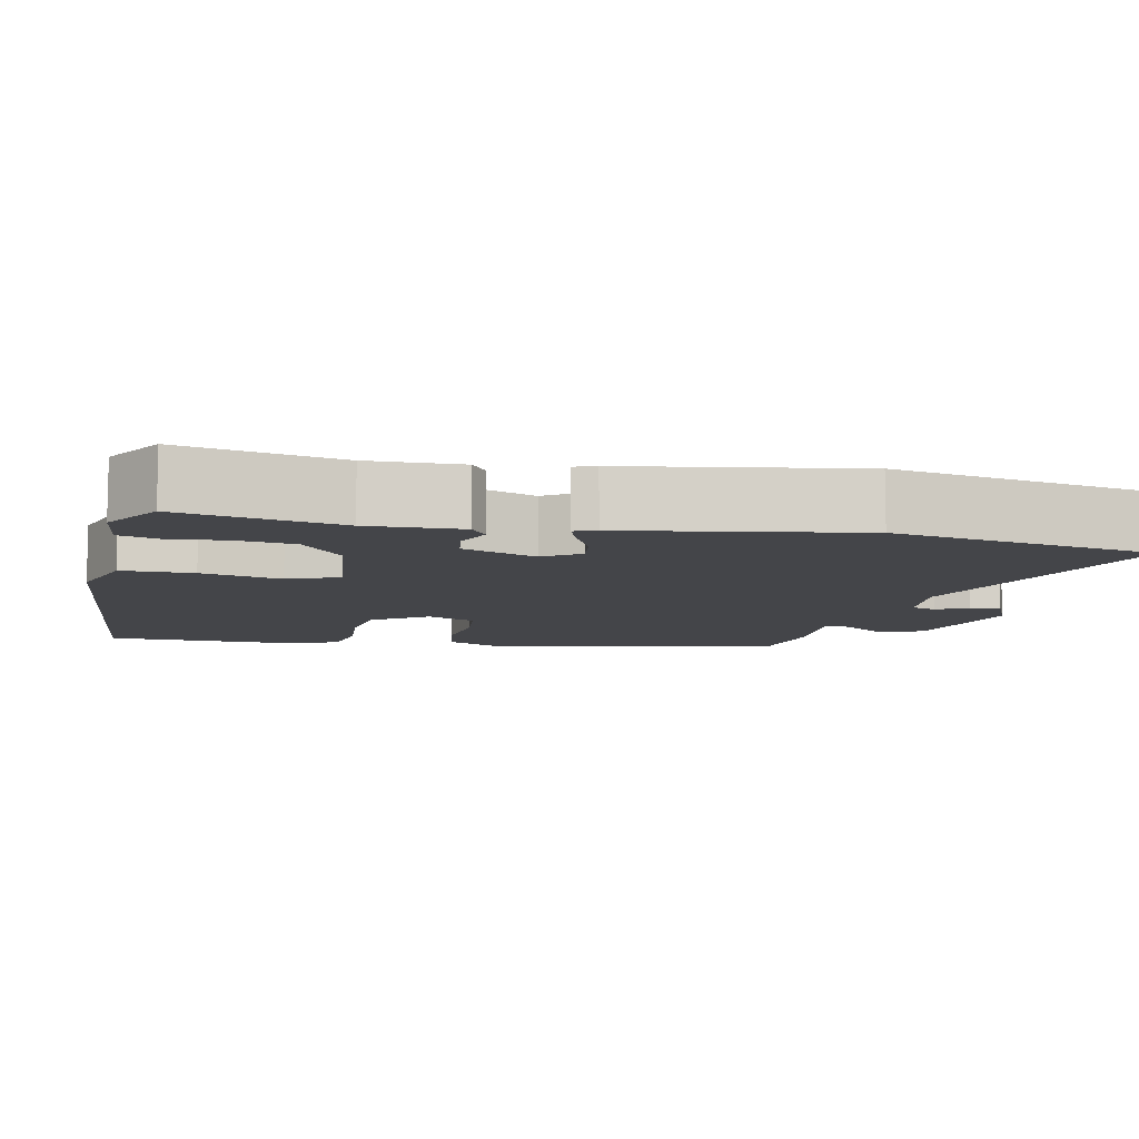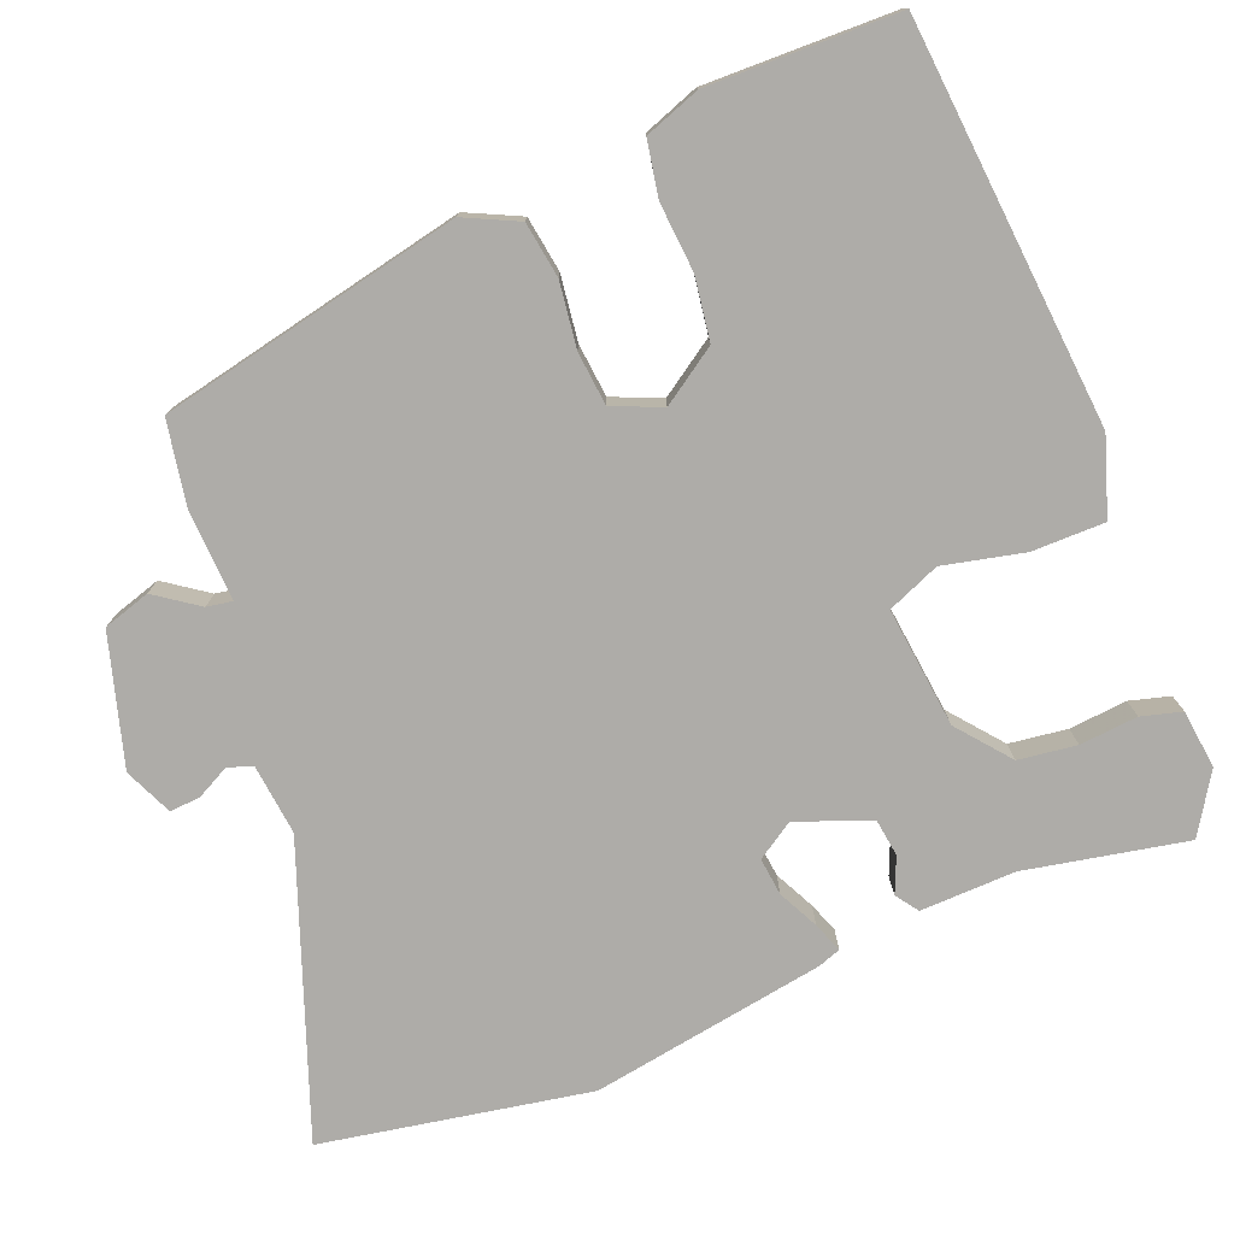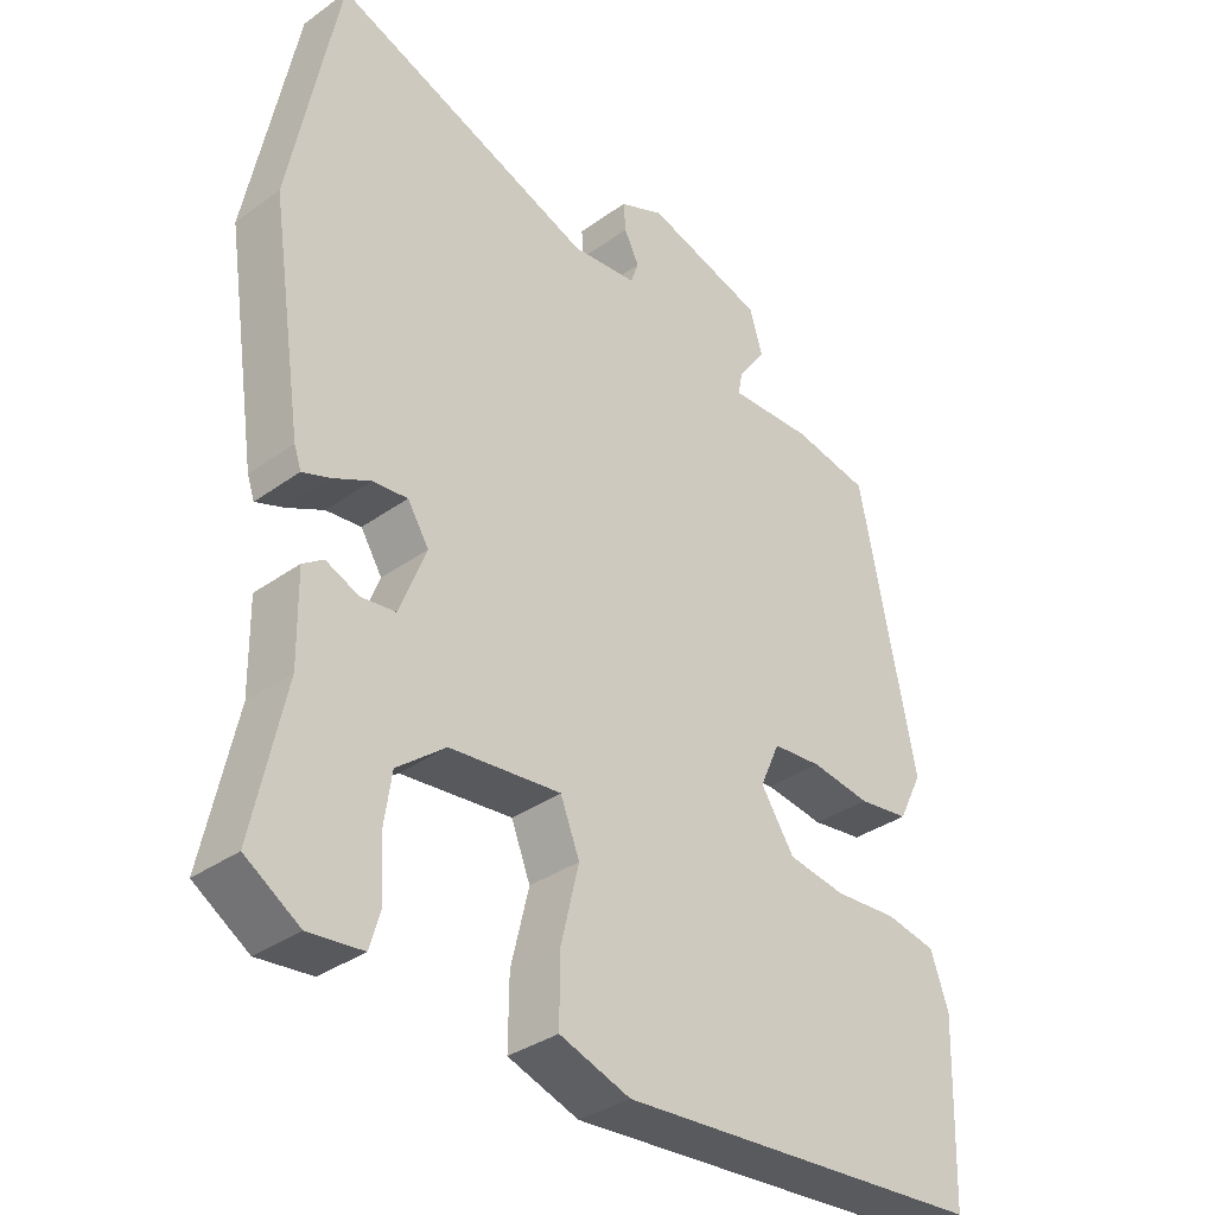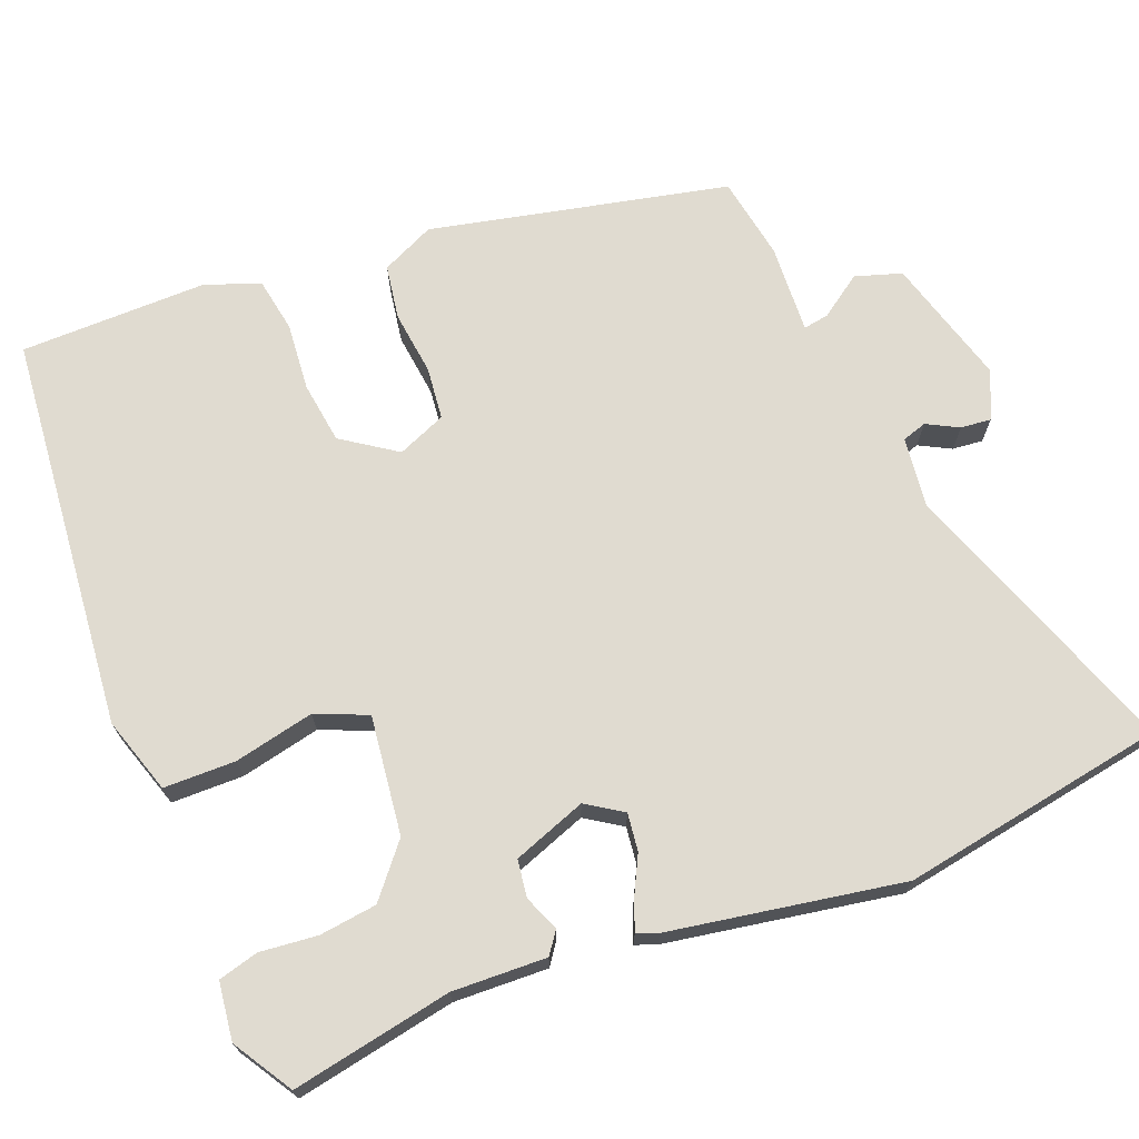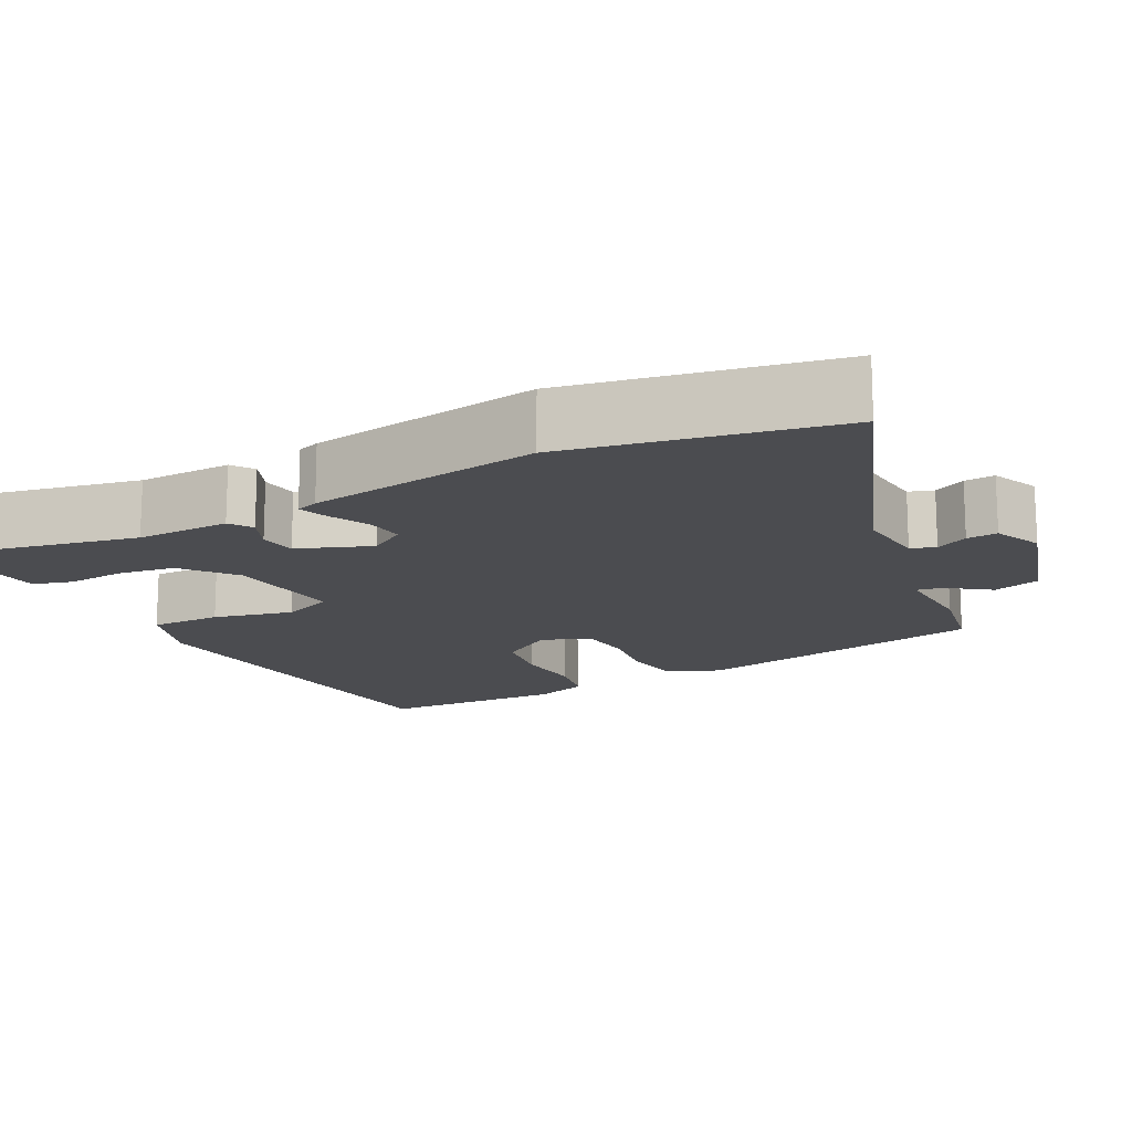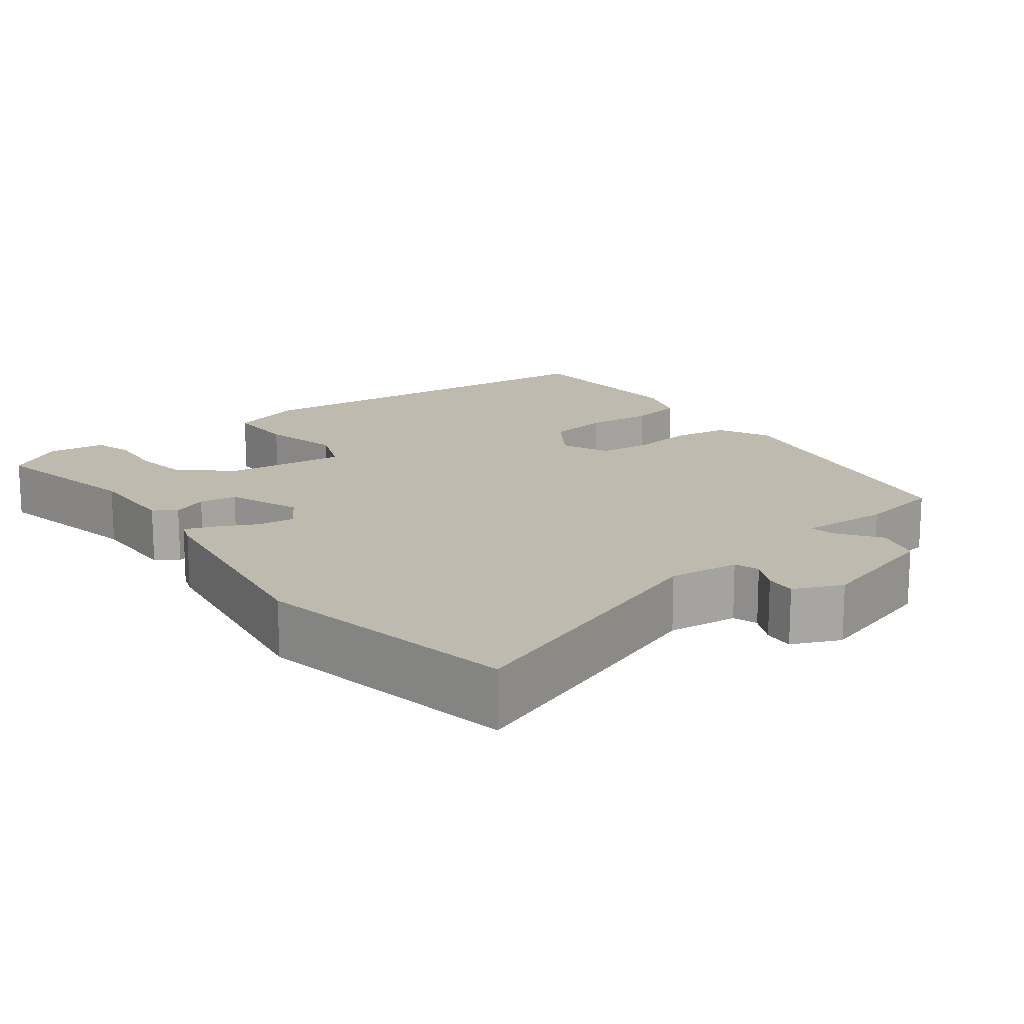
<metadata>
{"format":"obj","ext":"obj","renderer":"f3d","projection":"perspective","resolution":1024,"background":"white","views":[{"elev":-9.1,"azim":-101.2,"up":"+Y"},{"elev":-76.8,"azim":112.5,"up":"+Y"},{"elev":-34.8,"azim":-46.3,"up":"+Z"},{"elev":70.1,"azim":-110.4,"up":"+Y"},{"elev":-15.2,"azim":-62.2,"up":"+Y"},{"elev":15.8,"azim":-36.7,"up":"+Y"}]}
</metadata>
<code>
v -0.507 0.07 -0.424
v -0.463 0.07 -0.216
v -0.465 0.07 -0.093
v -0.436 0.07 -0.073
v -0.39 0.07 -0.093
v -0.341 0.07 -0.087
v -0.304 0.07 0.008
v -0.334 0.07 0.056
v -0.383 0.07 0.051
v -0.435 0.07 0.026
v -0.474 0.07 0.012
v -0.484 0.07 0.041
v -0.53 0.07 0.345
v -0.463 0.07 0.69
v -0.094 0.07 0.55
v -0.002 0.07 0.559
v 0.009 0.07 0.591
v -0.012 0.07 0.633
v -0.015 0.07 0.673
v 0.048 0.07 0.7
v 0.215 0.07 0.649
v 0.233 0.07 0.588
v 0.193 0.07 0.533
v 0.187 0.07 0.5
v 0.304 0.07 0.504
v 0.413 0.07 0.483
v 0.491 0.07 0.091
v 0.457 0.07 0.022
v 0.385 0.07 0.012
v 0.301 0.07 0.024
v 0.232 0.07 0.018
v 0.204 0.07 -0.045
v 0.251 0.07 -0.117
v 0.332 0.07 -0.13
v 0.421 0.07 -0.124
v 0.492 0.07 -0.138
v 0.517 0.07 -0.21
v 0.509 0.07 -0.455
v -0.011 0.07 -0.493
v -0.11 0.07 -0.459
v -0.109 0.07 -0.365
v -0.084 0.07 -0.261
v -0.111 0.07 -0.193
v -0.267 0.07 -0.209
v -0.335 0.07 -0.263
v -0.346 0.07 -0.338
v -0.34 0.07 -0.413
v -0.355 0.07 -0.465
v -0.431 0.07 -0.473
v -0.507 0 -0.424
v -0.463 0 -0.216
v -0.465 0 -0.093
v -0.436 0 -0.073
v -0.39 0 -0.093
v -0.341 0 -0.087
v -0.304 0 0.008
v -0.334 0 0.056
v -0.383 0 0.051
v -0.435 0 0.026
v -0.474 0 0.012
v -0.484 0 0.041
v -0.53 0 0.345
v -0.463 0 0.69
v -0.094 0 0.55
v -0.002 0 0.559
v 0.009 0 0.591
v -0.012 0 0.633
v -0.015 0 0.673
v 0.048 0 0.7
v 0.215 0 0.649
v 0.233 0 0.588
v 0.193 0 0.533
v 0.187 0 0.5
v 0.304 0 0.504
v 0.413 0 0.483
v 0.491 0 0.091
v 0.457 0 0.022
v 0.385 0 0.012
v 0.301 0 0.024
v 0.232 0 0.018
v 0.204 0 -0.045
v 0.251 0 -0.117
v 0.332 0 -0.13
v 0.421 0 -0.124
v 0.492 0 -0.138
v 0.517 0 -0.21
v 0.509 0 -0.455
v -0.011 0 -0.493
v -0.11 0 -0.459
v -0.109 0 -0.365
v -0.084 0 -0.261
v -0.111 0 -0.193
v -0.267 0 -0.209
v -0.335 0 -0.263
v -0.346 0 -0.338
v -0.34 0 -0.413
v -0.355 0 -0.465
v -0.431 0 -0.473
f 46 47 48 49
f 45 46 49 1
f 39 40 41 42
f 37 38 39 42
f 37 42 43
f 34 35 36 37
f 33 34 37 43
f 32 33 43 44
f 27 28 29 30
f 27 30 31
f 24 25 26 27
f 24 27 31
f 20 21 22 23
f 20 23 24
f 17 18 19 20
f 16 17 20 24
f 15 16 24 31
f 9 10 11 12
f 8 9 12 13
f 2 3 4 5
f 45 1 2 5
f 44 45 5 6
f 8 13 14 15
f 7 8 15 31
f 31 32 44
f 6 7 31 44
f 98 97 96 95
f 50 98 95 94
f 91 90 89 88
f 91 88 87 86
f 92 91 86
f 86 85 84 83
f 92 86 83 82
f 93 92 82 81
f 79 78 77 76
f 80 79 76
f 76 75 74 73
f 80 76 73
f 72 71 70 69
f 73 72 69
f 69 68 67 66
f 73 69 66 65
f 80 73 65 64
f 61 60 59 58
f 62 61 58 57
f 54 53 52 51
f 54 51 50 94
f 55 54 94 93
f 64 63 62 57
f 80 64 57 56
f 93 81 80
f 93 80 56 55
f 1 50 51 2
f 2 51 52 3
f 3 52 53 4
f 4 53 54 5
f 5 54 55 6
f 6 55 56 7
f 7 56 57 8
f 8 57 58 9
f 9 58 59 10
f 10 59 60 11
f 11 60 61 12
f 12 61 62 13
f 13 62 63 14
f 14 63 64 15
f 15 64 65 16
f 16 65 66 17
f 17 66 67 18
f 18 67 68 19
f 19 68 69 20
f 20 69 70 21
f 21 70 71 22
f 22 71 72 23
f 23 72 73 24
f 24 73 74 25
f 25 74 75 26
f 26 75 76 27
f 27 76 77 28
f 28 77 78 29
f 29 78 79 30
f 30 79 80 31
f 31 80 81 32
f 32 81 82 33
f 33 82 83 34
f 34 83 84 35
f 35 84 85 36
f 36 85 86 37
f 37 86 87 38
f 38 87 88 39
f 39 88 89 40
f 40 89 90 41
f 41 90 91 42
f 42 91 92 43
f 43 92 93 44
f 44 93 94 45
f 45 94 95 46
f 46 95 96 47
f 47 96 97 48
f 48 97 98 49
f 49 98 50 1

</code>
